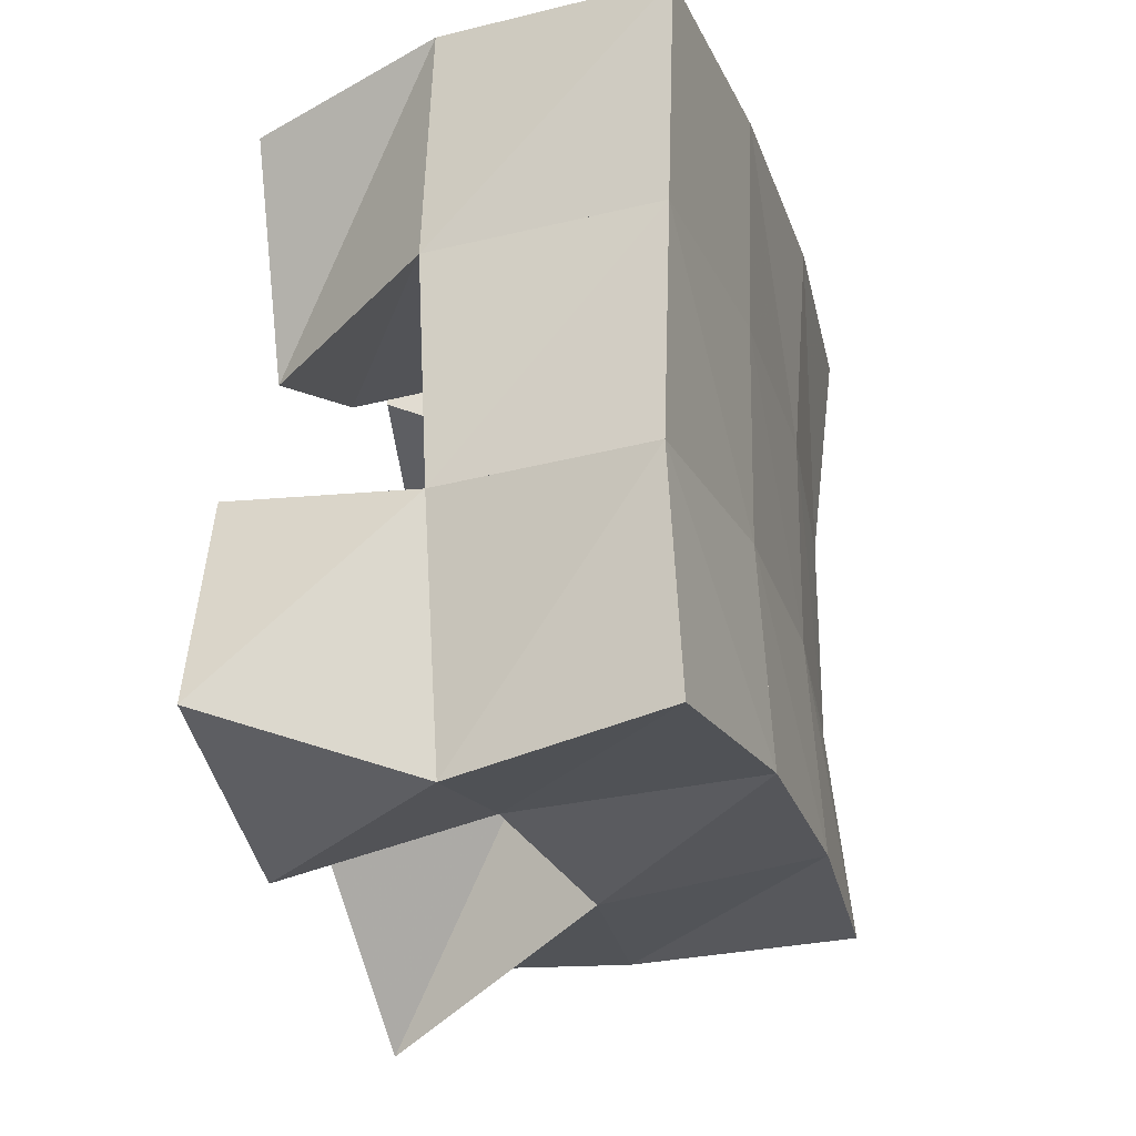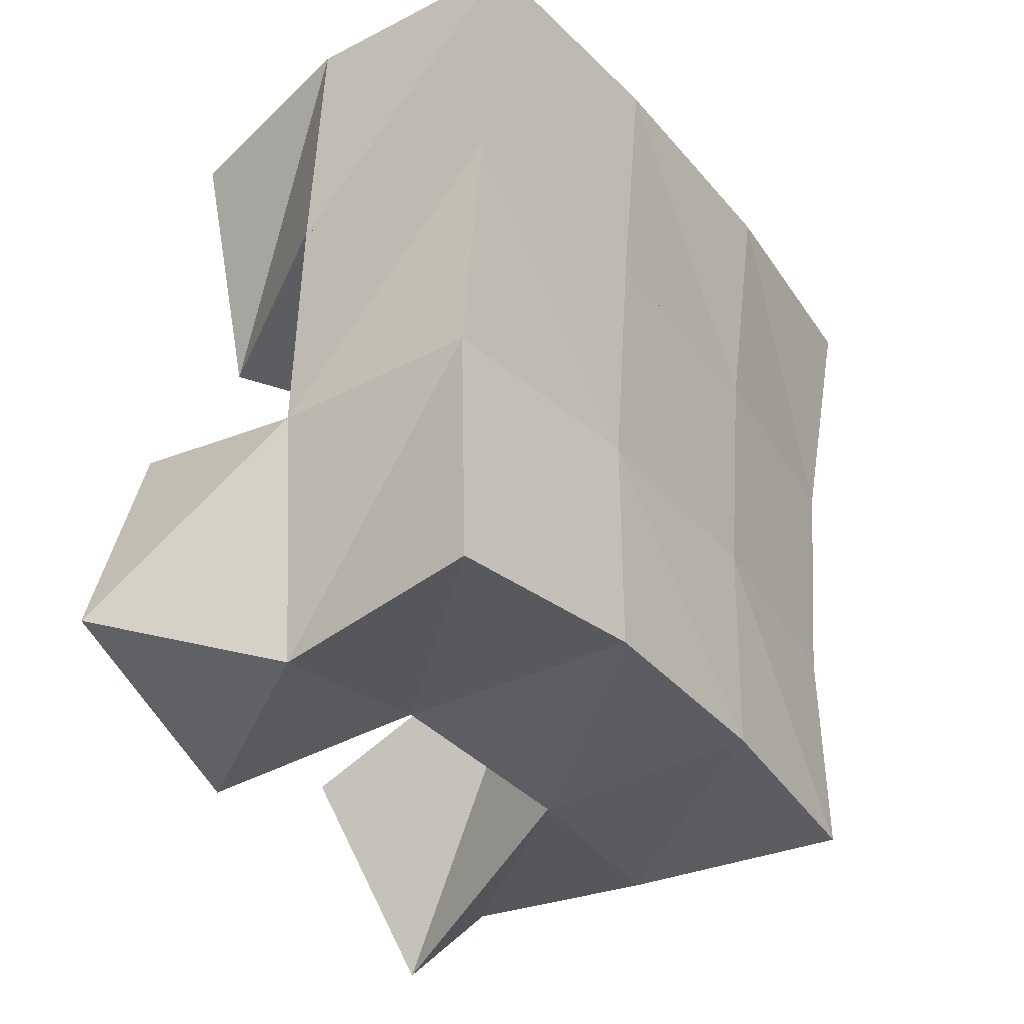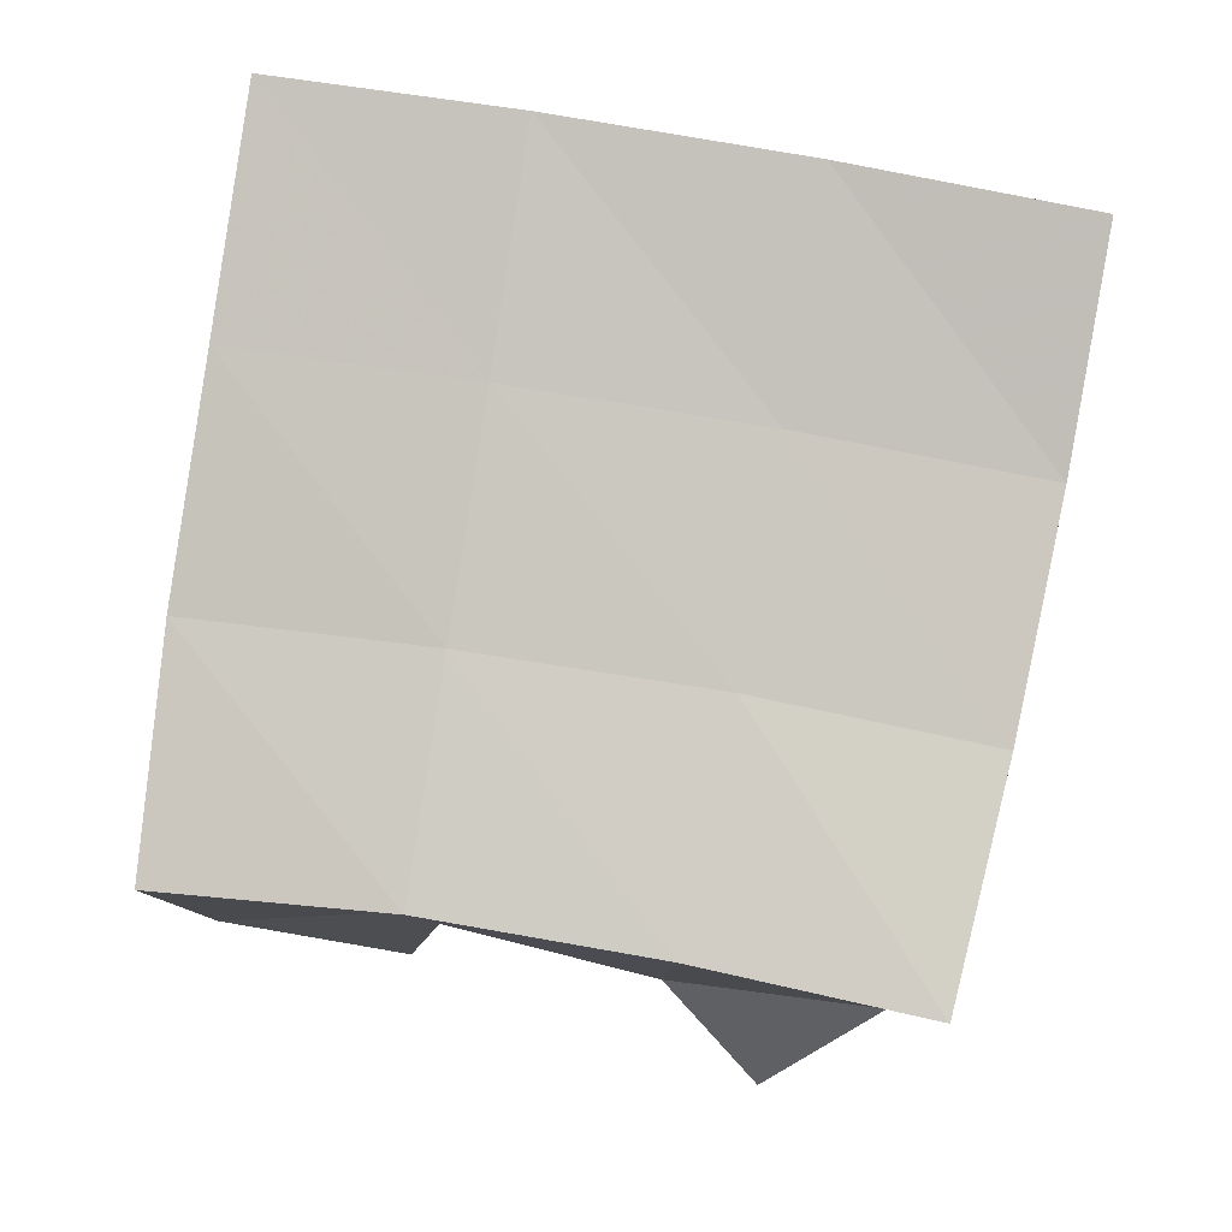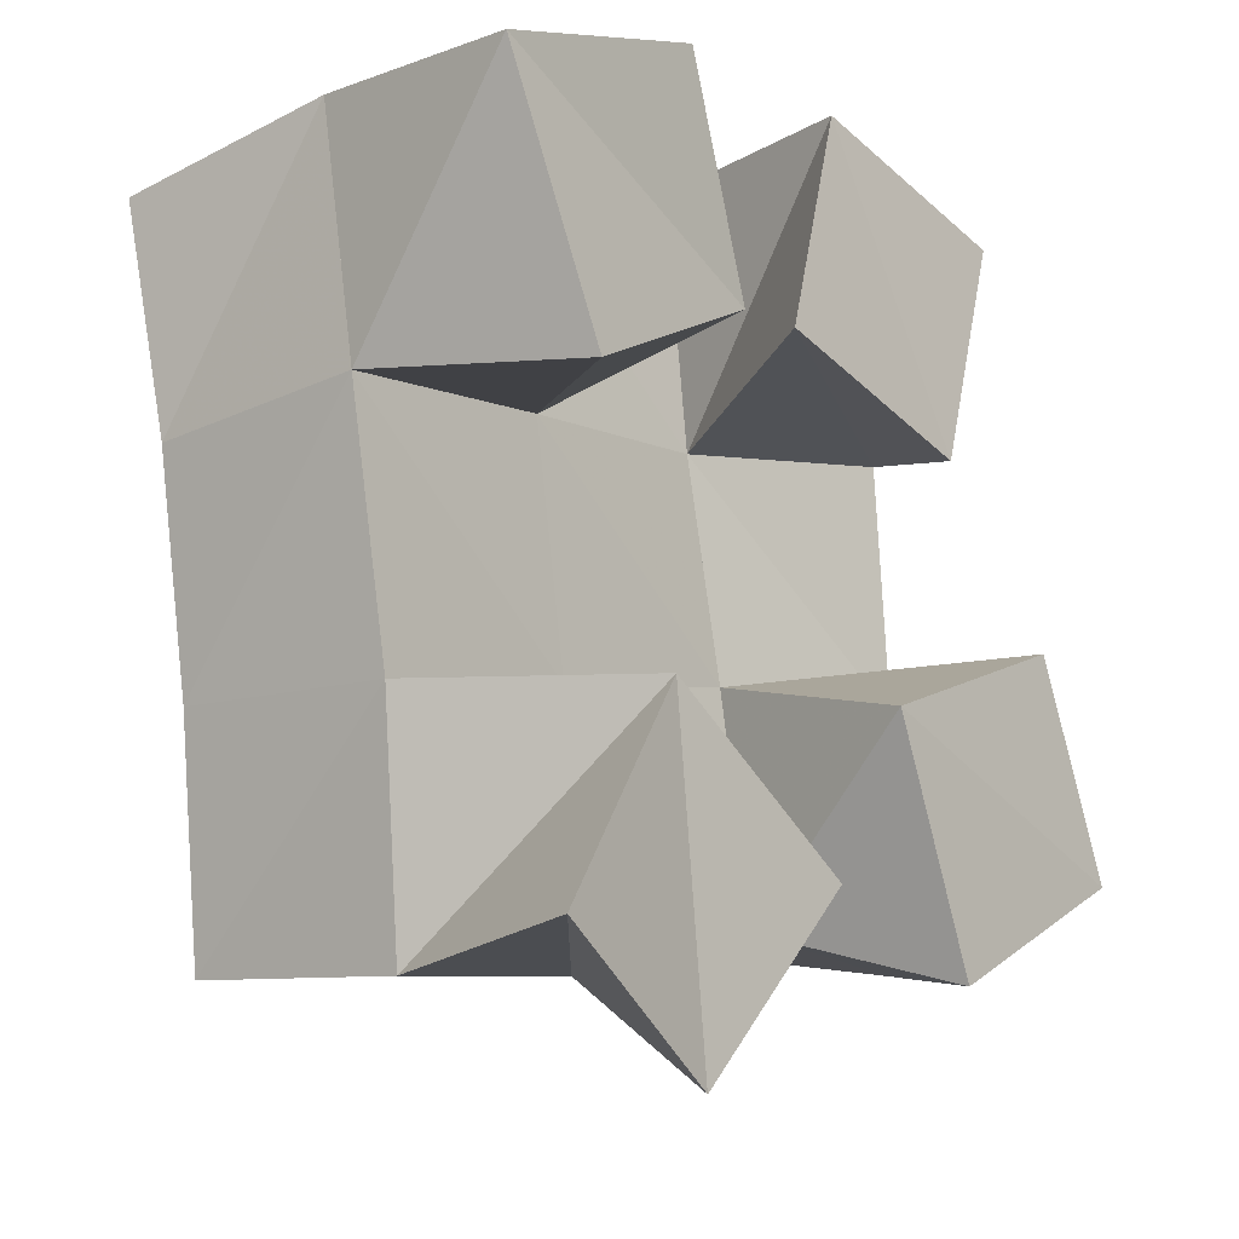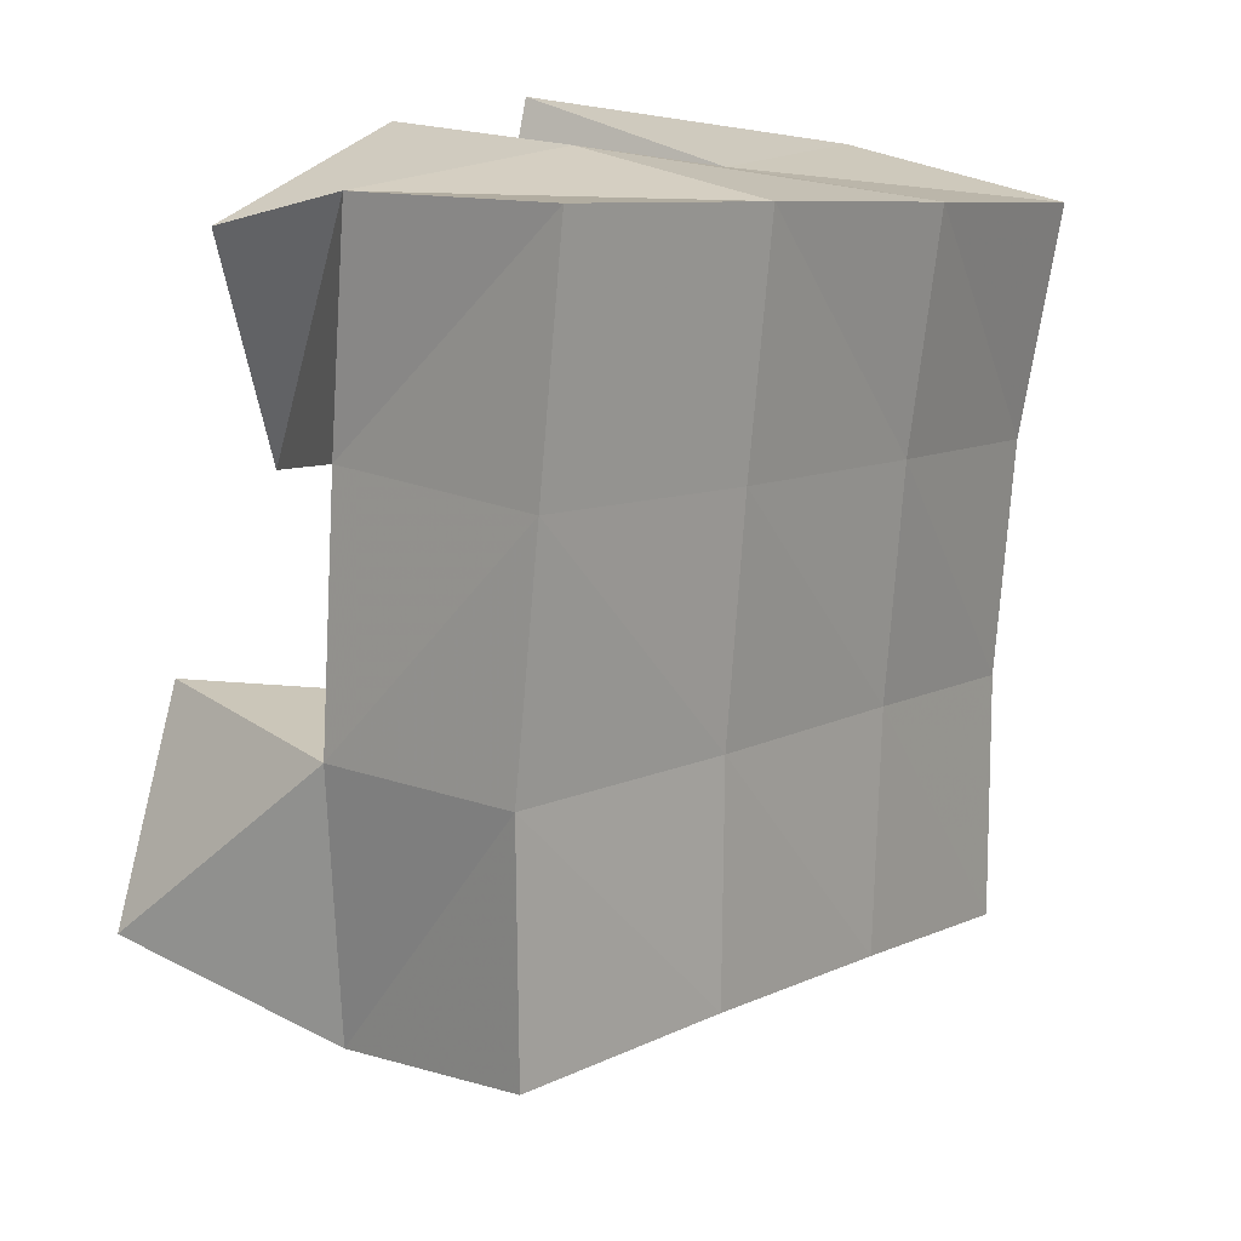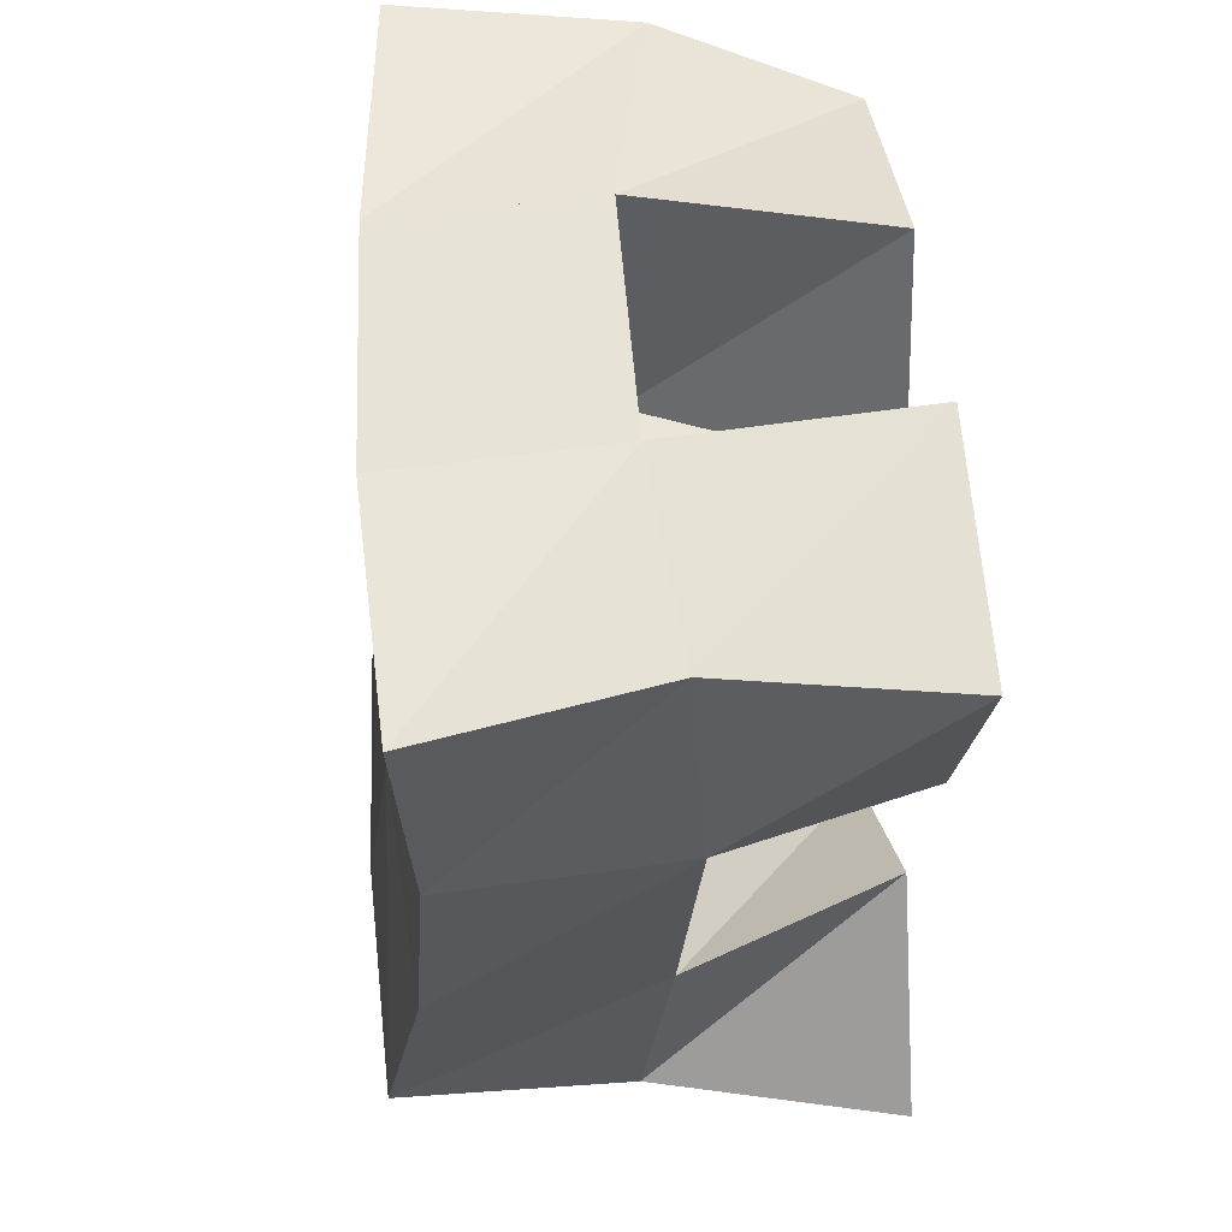
<metadata>
{"format":"obj","ext":"obj","renderer":"f3d","projection":"perspective","resolution":1024,"background":"white","views":[{"elev":-15.3,"azim":103.6,"up":"+Z"},{"elev":-23.0,"azim":121.1,"up":"+Z"},{"elev":-0.3,"azim":-179.9,"up":"+Z"},{"elev":-17.1,"azim":-48.7,"up":"+Z"},{"elev":20.9,"azim":125.9,"up":"+Z"},{"elev":47.9,"azim":-95.6,"up":"+Z"}]}
</metadata>
<code>
v 2.602 0.1 0.0884
v 2.616 0.1526 0.08664
v 2.643 0.1064 0.0651
v 2.664 0.1559 0.09333
v 2.628 0.1 0.1332
v 2.606 0.1473 0.1364
v 2.674 0.1004 0.1044
v 2.652 0.1474 0.145
v 2.663 0.1 0.2065
v 2.691 0.1496 0.2018
v 2.713 0.1009 0.1946
v 2.739 0.1383 0.2095
v 2.675 0.1 0.2544
v 2.686 0.1507 0.2575
v 2.726 0.1 0.2435
v 2.735 0.1399 0.2567
v 2.609 0.1 0.1842
v 2.594 0.1442 0.1889
v 2.655 0.1056 0.2093
v 2.643 0.1465 0.1958
v 2.585 0.1 0.2357
v 2.589 0.1484 0.2416
v 2.634 0.1 0.2528
v 2.637 0.1511 0.2454
v 2.716 0.1033 0.09213
v 2.705 0.1458 0.1058
v 2.762 0.1017 0.1177
v 2.751 0.1468 0.1037
v 2.692 0.1 0.1407
v 2.7 0.1487 0.1548
v 2.741 0.1 0.1615
v 2.75 0.1435 0.1586
v 2.614 0.2029 0.09135
v 2.662 0.2037 0.1022
v 2.602 0.1951 0.1391
v 2.651 0.1982 0.1494
v 2.592 0.1928 0.187
v 2.643 0.1965 0.1965
v 2.584 0.1965 0.2348
v 2.635 0.1981 0.2444
v 2.71 0.2012 0.1103
v 2.703 0.1966 0.1573
v 2.695 0.1953 0.2049
v 2.688 0.195 0.2536
v 2.759 0.1935 0.114
v 2.754 0.1893 0.1632
v 2.746 0.189 0.2124
v 2.739 0.1887 0.2616
f 1 2 4
f 3 1 4
f 2 6 8
f 4 2 8
f 6 5 7
f 8 6 7
f 5 1 3
f 7 5 3
f 8 7 3
f 4 8 3
f 2 1 5
f 6 2 5
f 9 10 12
f 11 9 12
f 10 14 16
f 12 10 16
f 14 13 15
f 16 14 15
f 13 9 11
f 15 13 11
f 16 15 11
f 12 16 11
f 10 9 13
f 14 10 13
f 17 18 20
f 19 17 20
f 18 22 24
f 20 18 24
f 22 21 23
f 24 22 23
f 21 17 19
f 23 21 19
f 24 23 19
f 20 24 19
f 18 17 21
f 22 18 21
f 25 26 28
f 27 25 28
f 26 30 32
f 28 26 32
f 30 29 31
f 32 30 31
f 29 25 27
f 31 29 27
f 32 31 27
f 28 32 27
f 26 25 29
f 30 26 29
f 2 33 34
f 4 2 34
f 33 35 36
f 34 33 36
f 35 6 8
f 36 35 8
f 6 2 4
f 8 6 4
f 36 8 4
f 34 36 4
f 33 2 6
f 35 33 6
f 6 35 36
f 8 6 36
f 35 37 38
f 36 35 38
f 37 18 20
f 38 37 20
f 18 6 8
f 20 18 8
f 38 20 8
f 36 38 8
f 35 6 18
f 37 35 18
f 18 37 38
f 20 18 38
f 37 39 40
f 38 37 40
f 39 22 24
f 40 39 24
f 22 18 20
f 24 22 20
f 40 24 20
f 38 40 20
f 37 18 22
f 39 37 22
f 4 34 41
f 26 4 41
f 34 36 42
f 41 34 42
f 36 8 30
f 42 36 30
f 8 4 26
f 30 8 26
f 42 30 26
f 41 42 26
f 34 4 8
f 36 34 8
f 8 36 42
f 30 8 42
f 36 38 43
f 42 36 43
f 38 20 10
f 43 38 10
f 20 8 30
f 10 20 30
f 43 10 30
f 42 43 30
f 36 8 20
f 38 36 20
f 20 38 43
f 10 20 43
f 38 40 44
f 43 38 44
f 40 24 14
f 44 40 14
f 24 20 10
f 14 24 10
f 44 14 10
f 43 44 10
f 38 20 24
f 40 38 24
f 26 41 45
f 28 26 45
f 41 42 46
f 45 41 46
f 42 30 32
f 46 42 32
f 30 26 28
f 32 30 28
f 46 32 28
f 45 46 28
f 41 26 30
f 42 41 30
f 30 42 46
f 32 30 46
f 42 43 47
f 46 42 47
f 43 10 12
f 47 43 12
f 10 30 32
f 12 10 32
f 47 12 32
f 46 47 32
f 42 30 10
f 43 42 10
f 10 43 47
f 12 10 47
f 43 44 48
f 47 43 48
f 44 14 16
f 48 44 16
f 14 10 12
f 16 14 12
f 48 16 12
f 47 48 12
f 43 10 14
f 44 43 14

</code>
